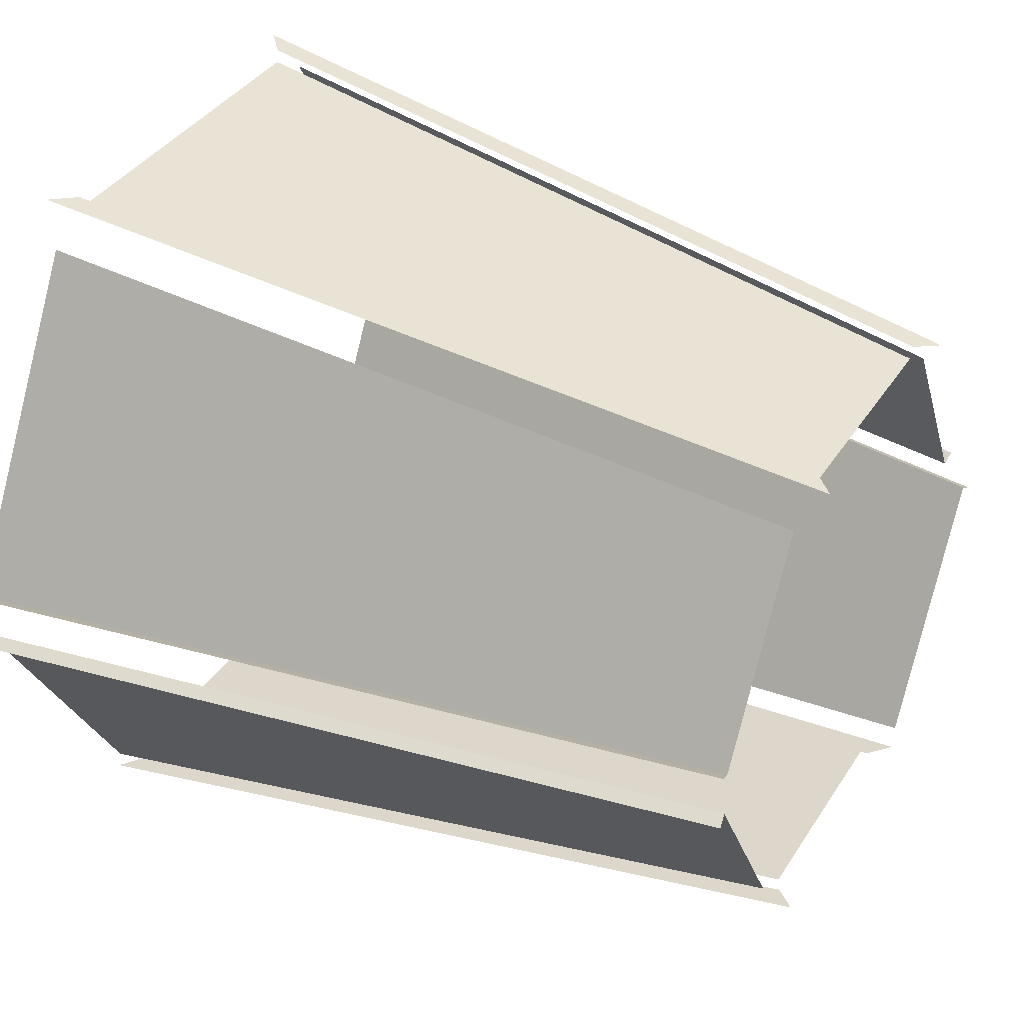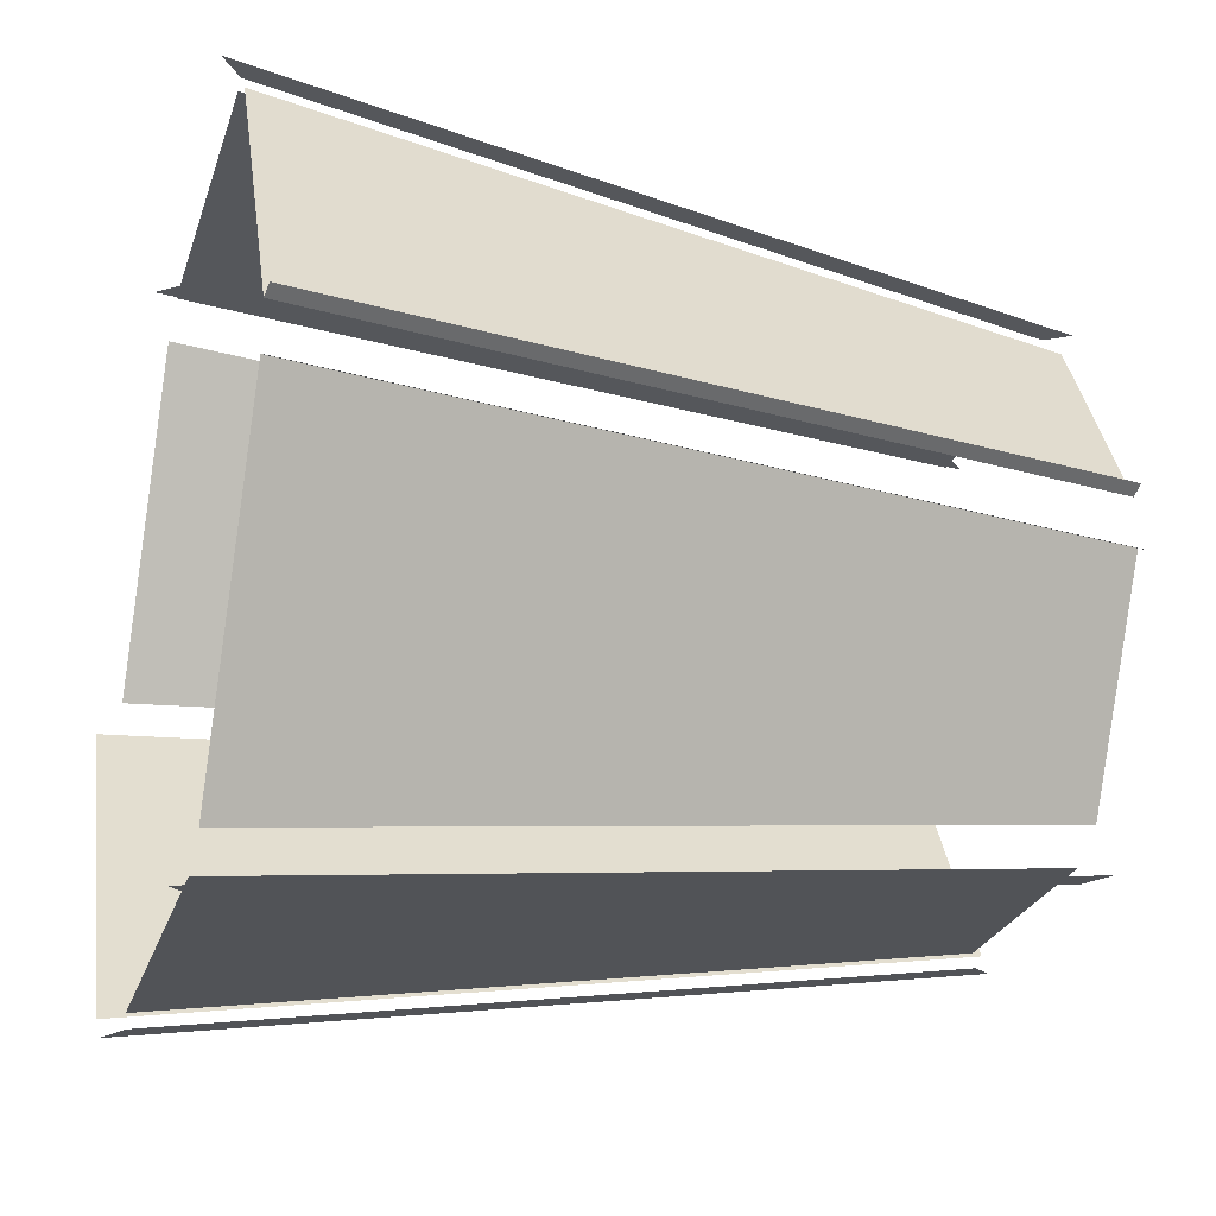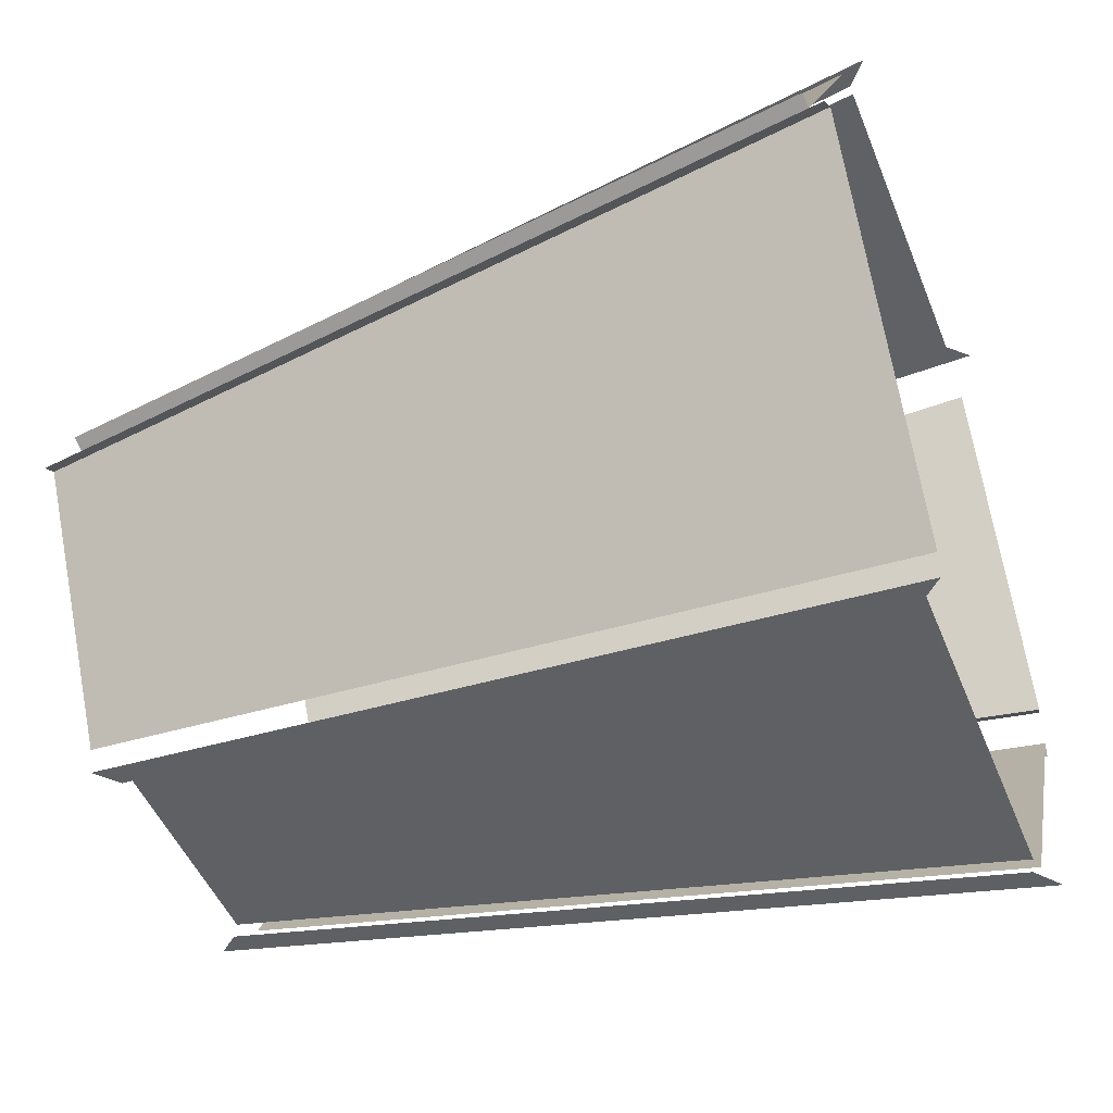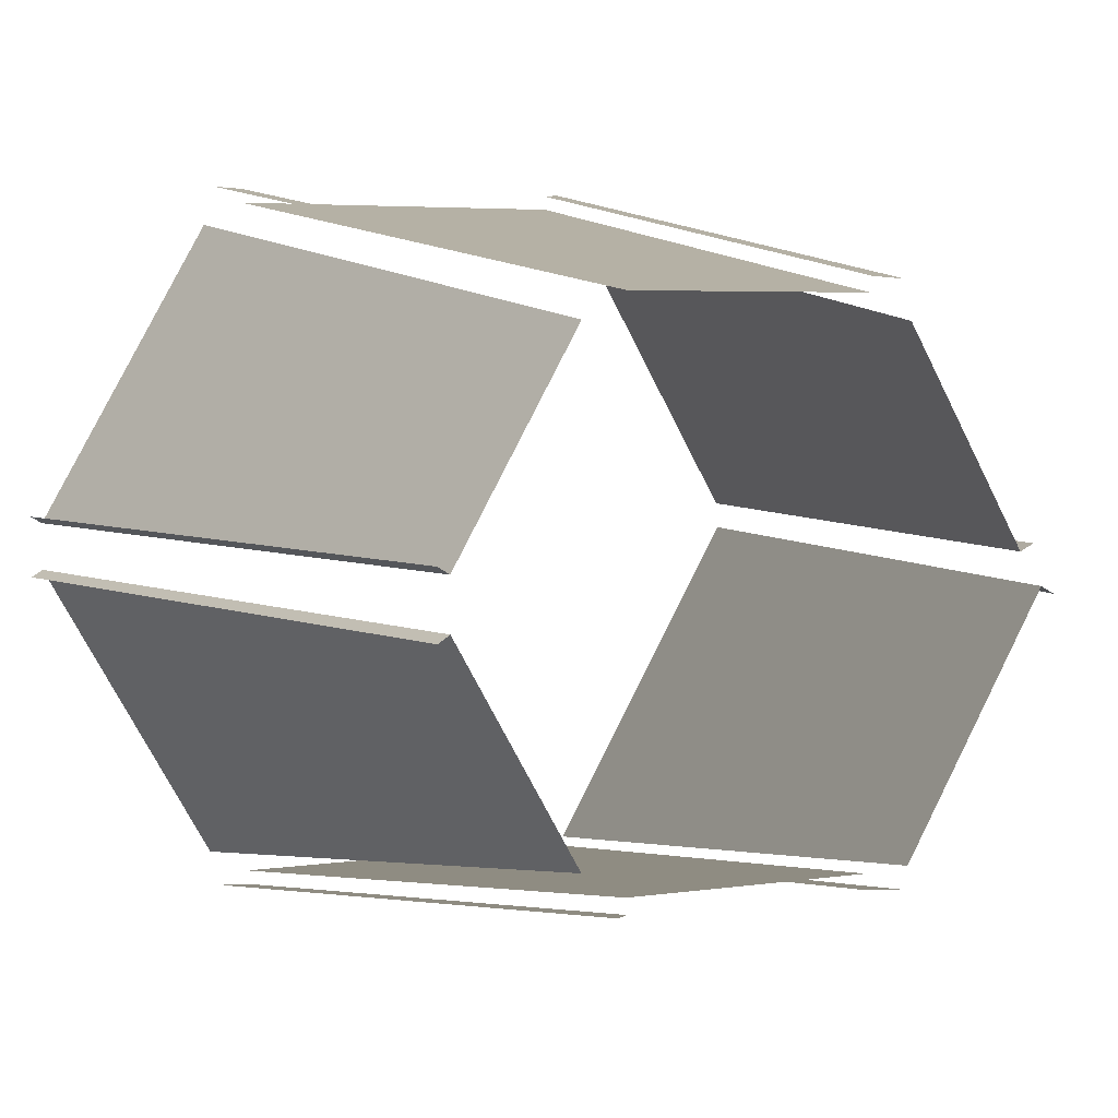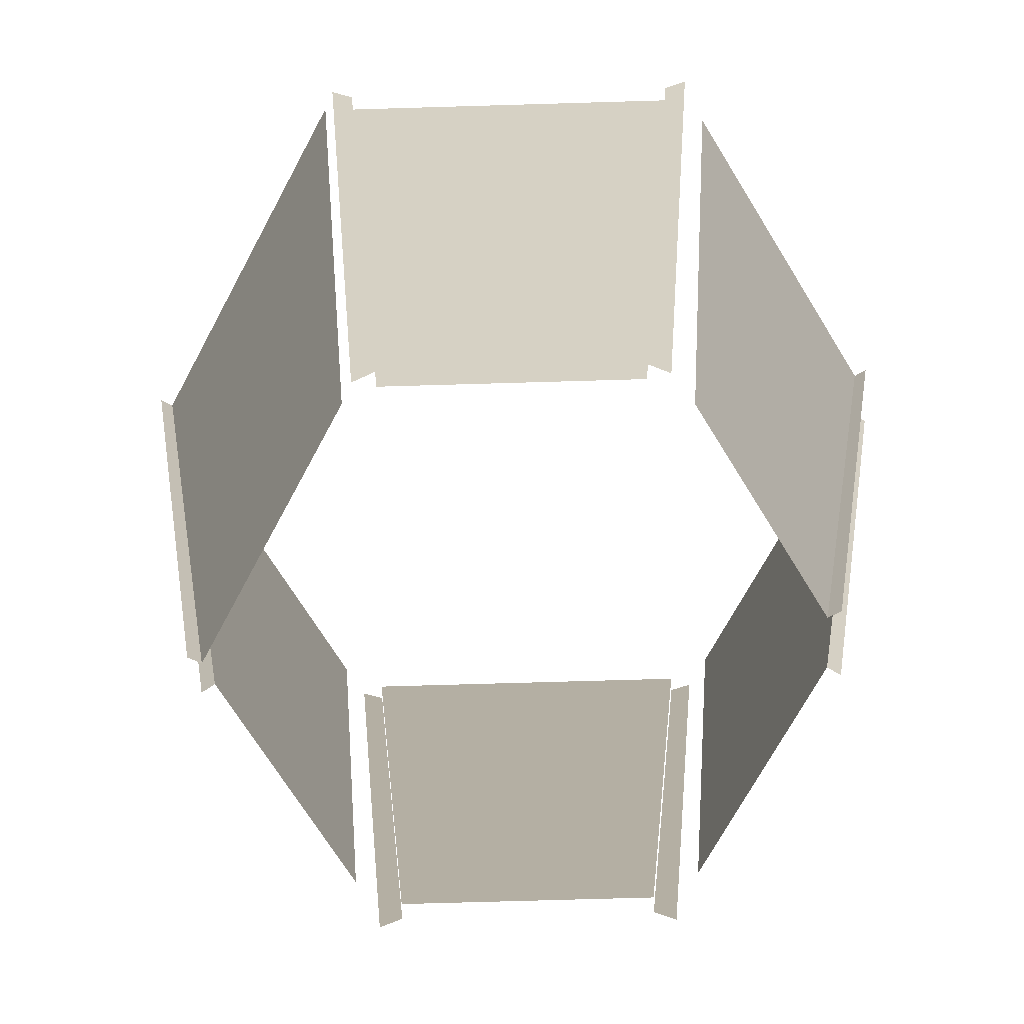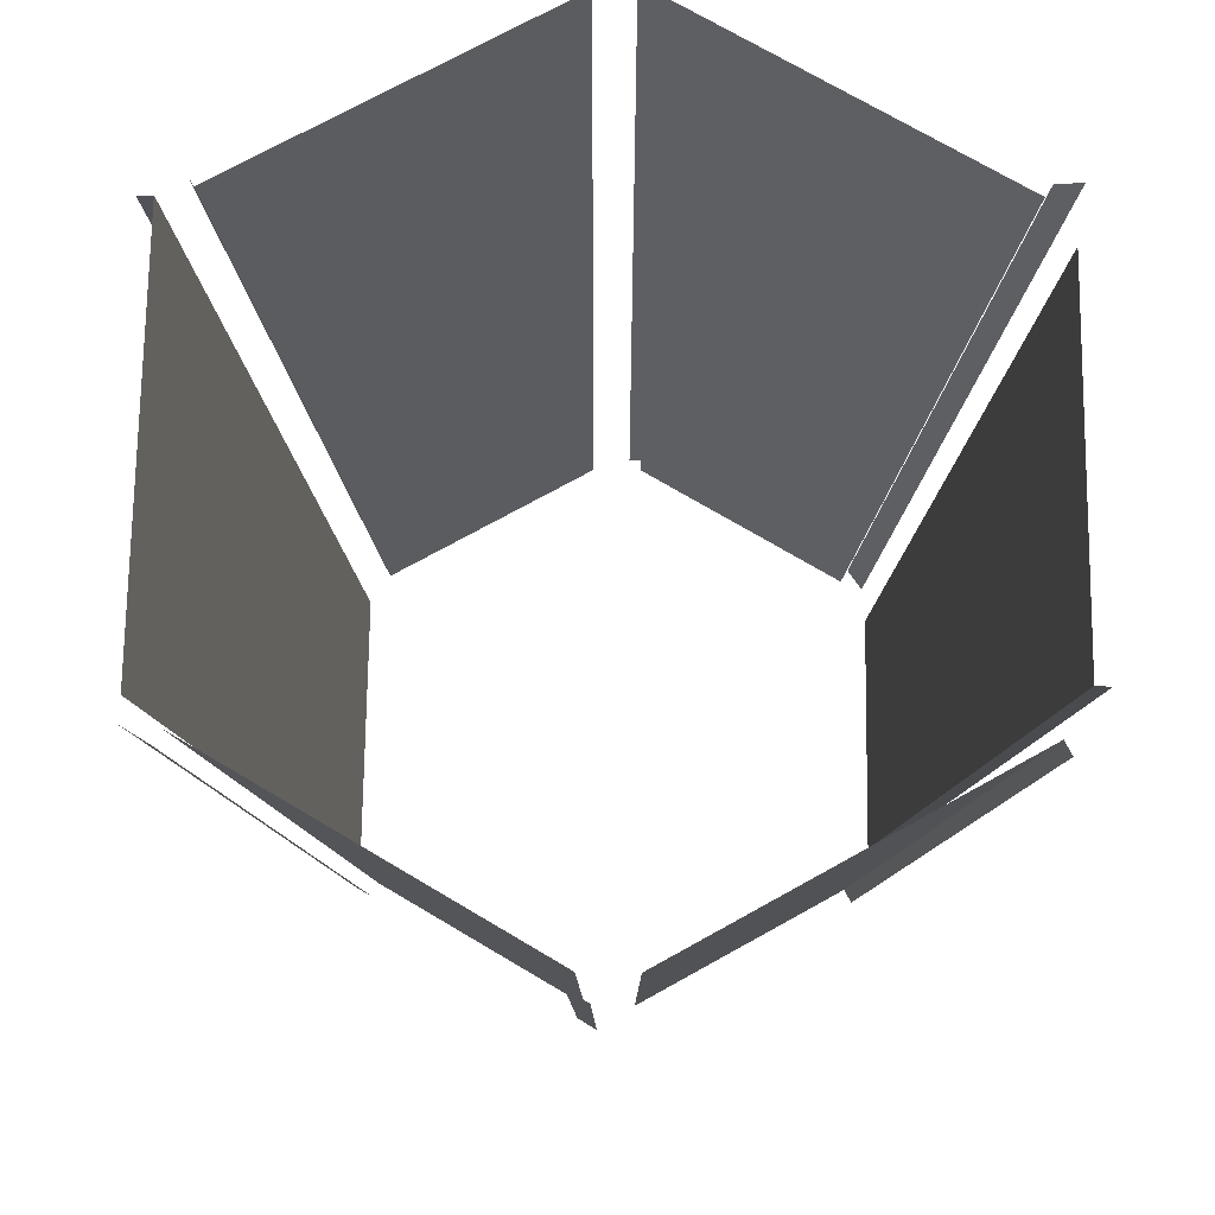
<metadata>
{"format":"obj","ext":"obj","renderer":"f3d","projection":"perspective","resolution":1024,"background":"white","views":[{"elev":37.2,"azim":-61.3,"up":"+Z"},{"elev":-25.1,"azim":-105.9,"up":"+Z"},{"elev":-47.0,"azim":111.1,"up":"+Z"},{"elev":4.5,"azim":-26.2,"up":"+Z"},{"elev":-70.7,"azim":-178.3,"up":"+Y"},{"elev":71.8,"azim":-149.2,"up":"+Y"}]}
</metadata>
<code>
o classic_single_light_pole_001.001
v 72.38 339.3 -0.233
v 66.4 339.3 -10.59
v 69.16 374.3 -15.39
v 77.91 374.3 -0.233
v 65.13 340.3 -10.95
v 54.9 340.3 -10.95
v 52.28 373.4 -15.49
v 67.75 373.4 -15.49
v 53.09 340.3 -9.907
v 47.97 340.3 -1.047
v 42.73 373.4 -1.047
v 50.46 373.4 -14.45
v 47.97 340.3 1.045
v 53.09 340.3 9.904
v 50.46 373.4 14.44
v 42.73 373.4 1.045
v 54.9 340.3 10.95
v 65.13 340.3 10.95
v 67.75 373.4 15.49
v 52.28 373.4 15.49
v 66.94 340.3 9.904
v 72.05 340.3 1.045
v 77.3 373.4 1.045
v 69.56 373.4 14.44
v 72.91 339.2 -0.5427
v 65.99 339.2 11.44
v 54.03 339.2 11.44
v 54.03 339.2 -11.44
v 65.99 339.2 -11.44
v 78.45 374.2 -0.5427
v 68.76 374.2 -16.24
v 51.26 374.2 -16.24
v 51.26 374.2 16.24
v 68.76 374.2 16.24
v 54.9 340.2 -11.57
v 65.13 340.2 -11.57
v 52.28 373.3 -16.11
v 67.75 373.3 -16.11
v 47.43 340.2 -1.357
v 42.19 373.3 -1.357
v 47.43 340.2 1.354
v 42.19 373.3 1.354
v 65.13 340.2 11.57
v 54.9 340.2 11.57
v 67.75 373.3 16.11
v 52.28 373.3 16.11
v 72.59 340.2 1.354
v 77.83 373.3 1.354
f 2 3 4
f 6 7 8
f 9 10 11
f 14 15 16
f 18 19 20
f 21 22 23
f 1 2 4
f 5 6 8
f 12 9 11
f 13 14 16
f 17 18 20
f 24 21 23
f 28 32 37
f 29 36 38
f 26 34 45
f 27 44 46
f 25 1 4
f 40 11 10
f 42 41 13
f 48 23 22
f 35 28 37
f 31 29 38
f 43 26 45
f 33 27 46
f 30 25 4
f 39 40 10
f 16 42 13
f 47 48 22

</code>
